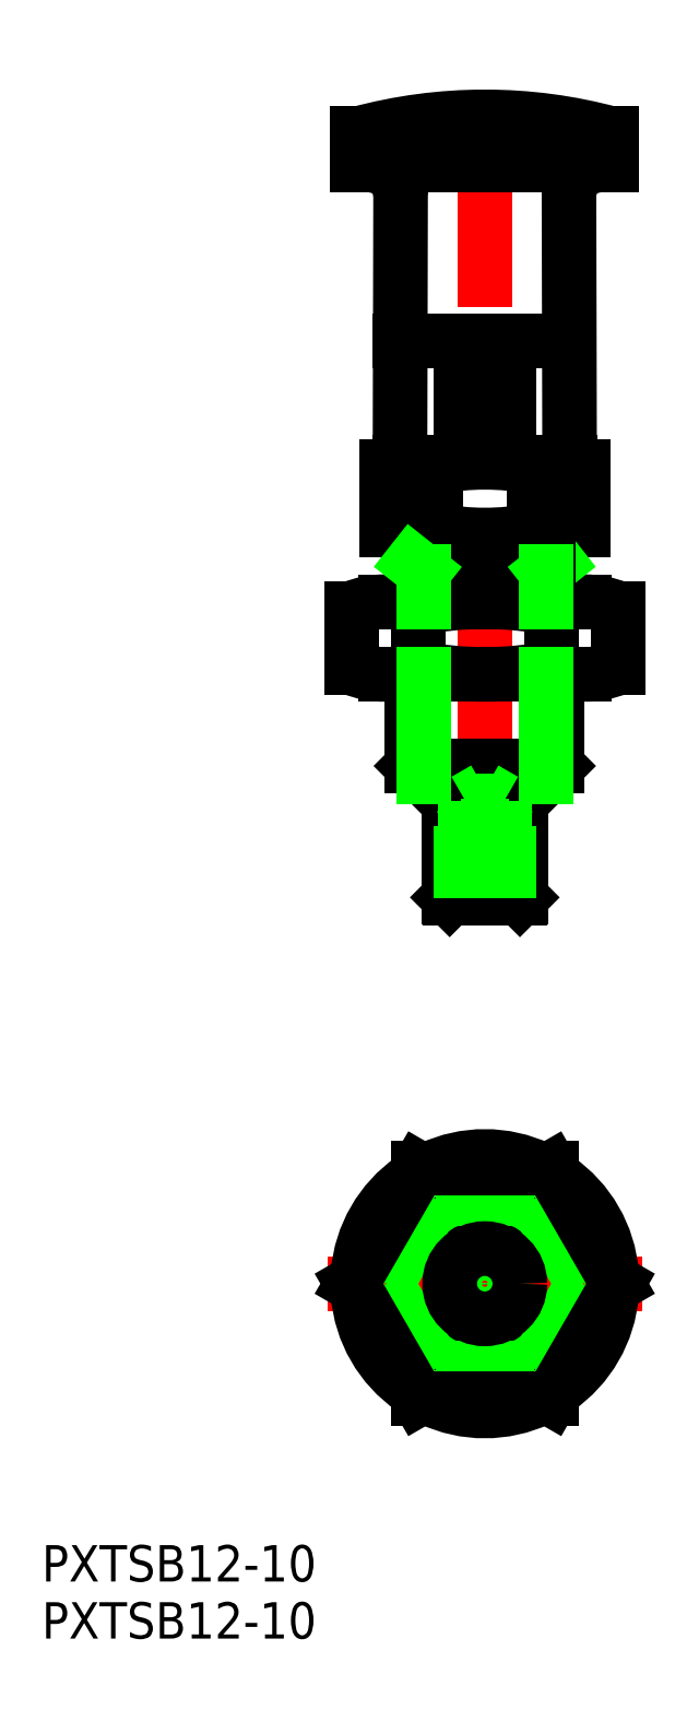
<metadata>
{"format":"dxf","ext":"dxf","renderer":"ezdxf+matplotlib","layout":"modelspace","background":"white","min_lineweight":24,"dpi":150}
</metadata>
<code>
0
SECTION
2
ENTITIES
0
LINE
8
CENTER
10
0
20
12.5
30
0
11
0
21
-12.5
31
0
0
LINE
8
0
10
6
20
56.27
30
0
11
6
21
59.52
31
0
0
LINE
8
0
10
-6
20
56.27
30
0
11
-6
21
59.52
31
0
0
LINE
8
CENTER
10
0
20
29.77
30
0
11
0
21
98.27
31
0
0
ARC
8
0
10
5.68e-14
20
1.42e-14
30
0
40
10.5
50
244.8
51
295.2
0
CIRCLE
8
0
10
0
20
1.42e-14
30
0
40
6
0
CIRCLE
8
0
10
0
20
1.42e-14
30
0
40
5.053
0
CIRCLE
8
0
10
0
20
1.42e-14
30
0
40
3
0
LINE
8
0
10
-6
20
42.72
30
0
11
6
21
42.72
31
0
0
ARC
8
0
10
5.68e-14
20
1.42e-14
30
0
40
10.5
50
64.79
51
115.2
0
LINE
8
CENTER
10
-12.97
20
1.42e-14
30
0
11
12.97
21
1.42e-14
31
0
0
ARC
8
0
10
0
20
27.77
30
0
40
28.5
50
78.9
51
101.1
0
ARC
8
0
10
0
20
78.77
30
0
40
28.5
50
258.9
51
281.1
0
LINE
8
0
10
5.053
20
41.77
30
0
11
-5.053
21
41.77
31
0
0
ARC
8
0
10
5.68e-14
20
1.42e-14
30
0
40
10.5
50
124.8
51
175.2
0
ARC
8
0
10
5.68e-14
20
1.42e-14
30
0
40
10.5
50
184.8
51
235.2
0
ARC
8
0
10
5.68e-14
20
1.42e-14
30
0
40
10.5
50
235.2
51
244.8
0
ARC
8
0
10
5.68e-14
20
1.42e-14
30
0
40
10.5
50
175.2
51
184.8
0
ARC
8
0
10
5.68e-14
20
1.42e-14
30
0
40
10.5
50
115.2
51
124.8
0
LINE
8
0
10
-3
20
31.87
30
0
11
-3
21
41.77
31
0
0
LINE
8
0
10
2.9
20
31.77
30
0
11
-2.9
21
31.77
31
0
0
LINE
8
0
10
-3
20
31.87
30
0
11
-2.9
21
31.77
31
0
0
LINE
8
0
10
-6
20
42.72
30
0
11
-6
21
50.27
31
0
0
LINE
8
0
10
-5.053
20
41.77
30
0
11
-6
21
42.72
31
0
0
LINE
8
0
10
-8.227
20
56.27
30
0
11
8.227
21
56.27
31
0
0
LINE
8
0
10
-8.227
20
50.27
30
0
11
8.227
21
50.27
31
0
0
LINE
8
0
10
-5.485
20
50.8
30
0
11
-5.485
21
55.74
31
0
0
LINE
8
0
10
-10.97
20
50.8
30
0
11
-10.97
21
55.74
31
0
0
ARC
8
0
10
-8.227
20
57.6
30
0
40
7.325
50
248
51
292
0
ARC
8
0
10
-8.227
20
48.95
30
0
40
7.325
50
68.01
51
112
0
ARC
8
0
10
5.68e-14
20
1.42e-14
30
0
40
10.5
50
4.791
51
55.21
0
ARC
8
0
10
5.68e-14
20
1.42e-14
30
0
40
10.5
50
304.8
51
355.2
0
ARC
8
0
10
5.68e-14
20
1.42e-14
30
0
40
10.5
50
295.2
51
304.8
0
ARC
8
0
10
5.68e-14
20
1.42e-14
30
0
40
10.5
50
355.2
51
4.791
0
ARC
8
0
10
5.68e-14
20
1.42e-14
30
0
40
10.5
50
55.21
51
64.79
0
LINE
8
0
10
3
20
31.87
30
0
11
3
21
41.77
31
0
0
LINE
8
0
10
3
20
31.87
30
0
11
2.9
21
31.77
31
0
0
LINE
8
0
10
6
20
42.72
30
0
11
6
21
50.27
31
0
0
LINE
8
0
10
6
20
42.72
30
0
11
5.053
21
41.77
31
0
0
ARC
8
0
10
8.227
20
57.6
30
0
40
7.325
50
248
51
292
0
ARC
8
0
10
8.227
20
48.95
30
0
40
7.325
50
68.01
51
112
0
LINE
8
0
10
5.485
20
50.8
30
0
11
5.485
21
55.74
31
0
0
LINE
8
0
10
10.97
20
50.8
30
0
11
10.97
21
55.74
31
0
0
LINE
8
0
10
-6
20
59.52
30
0
11
6
21
59.52
31
0
0
LINE
8
0
10
-6
20
58.77
30
0
11
6
21
58.77
31
0
0
ARC
8
0
10
0
20
56.2
30
0
40
40.08
50
74.81
51
105.2
0
LINE
8
0
10
10.5
20
94.87
30
0
11
-10.5
21
94.87
31
0
0
LINE
8
0
10
2
20
77.77
30
0
11
6.977
21
77.77
31
0
0
LINE
8
0
10
-7
20
67.77
30
0
11
7
21
67.77
31
0
0
ARC
8
0
10
0
20
82.77
30
0
40
21
50
258.9
51
281.1
0
LINE
8
0
10
-6.062
20
61.77
30
0
11
6
21
61.77
31
0
0
ARC
8
0
10
0
20
46.77
30
0
40
21
50
78.9
51
101.1
0
LINE
8
0
10
-10.5
20
92.27
30
0
11
-10.5
21
94.87
31
0
0
ARC
8
0
10
-9.45
20
89.77
30
0
40
2.5
50
359.9
51
90
0
LINE
8
0
10
2
20
67.77
30
0
11
2
21
77.77
31
0
0
LINE
8
0
10
-2
20
67.77
30
0
11
-2
21
77.77
31
0
0
LINE
8
0
10
-7
20
67.77
30
0
11
-6.95
21
89.76
31
0
0
LINE
8
0
10
-4.041
20
62.16
30
0
11
-4.041
21
67.38
31
0
0
LINE
8
0
10
-8.083
20
62.16
30
0
11
-8.083
21
67.38
31
0
0
ARC
8
0
10
-6.062
20
67.17
30
0
40
5.397
50
248
51
292
0
LINE
8
0
10
-5.25
20
59.52
30
0
11
-5.25
21
61.77
31
0
0
LINE
8
0
10
-6
20
59.52
30
0
11
-5.053
21
58.77
31
0
0
ARC
8
0
10
-6.062
20
62.37
30
0
40
5.397
50
68.01
51
112
0
LINE
8
0
10
-2
20
77.77
30
0
11
-6.977
21
77.77
31
0
0
LINE
8
0
10
10.5
20
92.27
30
0
11
10.5
21
94.87
31
0
0
ARC
8
0
10
9.45
20
89.77
30
0
40
2.5
50
90
51
180.1
0
LINE
8
0
10
7
20
67.77
30
0
11
6.95
21
89.76
31
0
0
LINE
8
0
10
8.083
20
62.16
30
0
11
8.083
21
67.38
31
0
0
LINE
8
0
10
4.041
20
62.16
30
0
11
4.041
21
67.38
31
0
0
ARC
8
0
10
6.062
20
67.17
30
0
40
5.397
50
248
51
292
0
LINE
8
0
10
6
20
59.52
30
0
11
5.053
21
58.77
31
0
0
LINE
8
0
10
5.25
20
59.52
30
0
11
5.25
21
61.77
31
0
0
ARC
8
0
10
6.062
20
62.37
30
0
40
5.397
50
68.01
51
112
0
LINE
8
0
10
10.5
20
92.27
30
0
11
-10.5
21
92.27
31
0
0
CIRCLE
8
0
10
9.77e-14
20
1.42e-14
30
0
40
1.621
0
CIRCLE
8
0
10
2.842e-13
20
1.42e-14
30
0
40
2
0
LINE
8
0
10
-4.041
20
7
30
0
11
-8.083
21
-8.53e-14
31
0
0
LINE
8
0
10
-8.083
20
-8.53e-14
30
0
11
-4.041
21
-7
31
0
0
LINE
8
0
10
-4.041
20
-7
30
0
11
4.041
21
-7
31
0
0
LINE
8
0
10
4.041
20
-7
30
0
11
8.083
21
1.42e-14
31
0
0
LINE
8
0
10
8.083
20
1.42e-14
30
0
11
4.041
21
7
31
0
0
LINE
8
0
10
4.041
20
7
30
0
11
-4.041
21
7
31
0
0
LINE
8
0
10
-5.485
20
9.5
30
0
11
-10.97
21
1.42e-14
31
0
0
LINE
8
0
10
-10.97
20
1.42e-14
30
0
11
-5.485
21
-9.5
31
0
0
LINE
8
0
10
-5.485
20
-9.5
30
0
11
5.485
21
-9.5
31
0
0
LINE
8
0
10
5.485
20
-9.5
30
0
11
10.97
21
1.42e-14
31
0
0
LINE
8
0
10
10.97
20
1.42e-14
30
0
11
5.485
21
9.5
31
0
0
LINE
8
0
10
5.485
20
9.5
30
0
11
-5.485
21
9.5
31
0
0
CIRCLE
8
0
10
0
20
1.42e-14
30
0
40
2.9
0
LINE
8
0
10
-3
20
31.87
30
0
11
3
21
31.87
31
0
0
LINE
8
0
10
2
20
37.77
30
0
11
2
21
31.77
31
0
0
LINE
8
0
10
1.621
20
39.87
30
0
11
1.621
21
31.77
31
0
0
LINE
8
0
10
-1.621
20
39.87
30
0
11
-1.621
21
31.77
31
0
0
LINE
8
0
10
-2
20
37.77
30
0
11
-2
21
31.77
31
0
0
LINE
8
0
10
-5.053
20
41.77
30
0
11
-5.053
21
50.27
31
0
0
LINE
8
0
10
5.053
20
41.77
30
0
11
5.053
21
50.27
31
0
0
LINE
8
0
10
-5.053
20
56.27
30
0
11
-5.053
21
58.77
31
0
0
LINE
8
0
10
5.053
20
56.27
30
0
11
5.053
21
58.77
31
0
0
LINE
8
0
10
-1.621
20
39.87
30
0
11
-1.823e-13
21
40.81
31
0
0
LINE
8
0
10
-1.621
20
39.87
30
0
11
1.621
21
39.87
31
0
0
LINE
8
0
10
-2
20
37.77
30
0
11
2
21
37.77
31
0
0
LINE
8
0
10
-2
20
37.77
30
0
11
-1.621
21
38.43
31
0
0
LINE
8
0
10
1.621
20
39.87
30
0
11
-1.899e-13
21
40.81
31
0
0
LINE
8
0
10
2
20
37.77
30
0
11
1.621
21
38.43
31
0
0
INSERT
8
0
2
*U3
10
0
20
0
30
0
0
INSERT
8
0
2
*U4
10
0
20
0
30
0
0
VIEWPORT
8
0
10
128.5
20
97.5
30
0
40
622.9
41
222.2
68
     1
69
     1
0
VIEWPORT
8
0
10
128.5
20
97.5
30
0
40
205.6
41
156
68
     2
69
     2
0
ENDSEC
0
EOF

</code>
